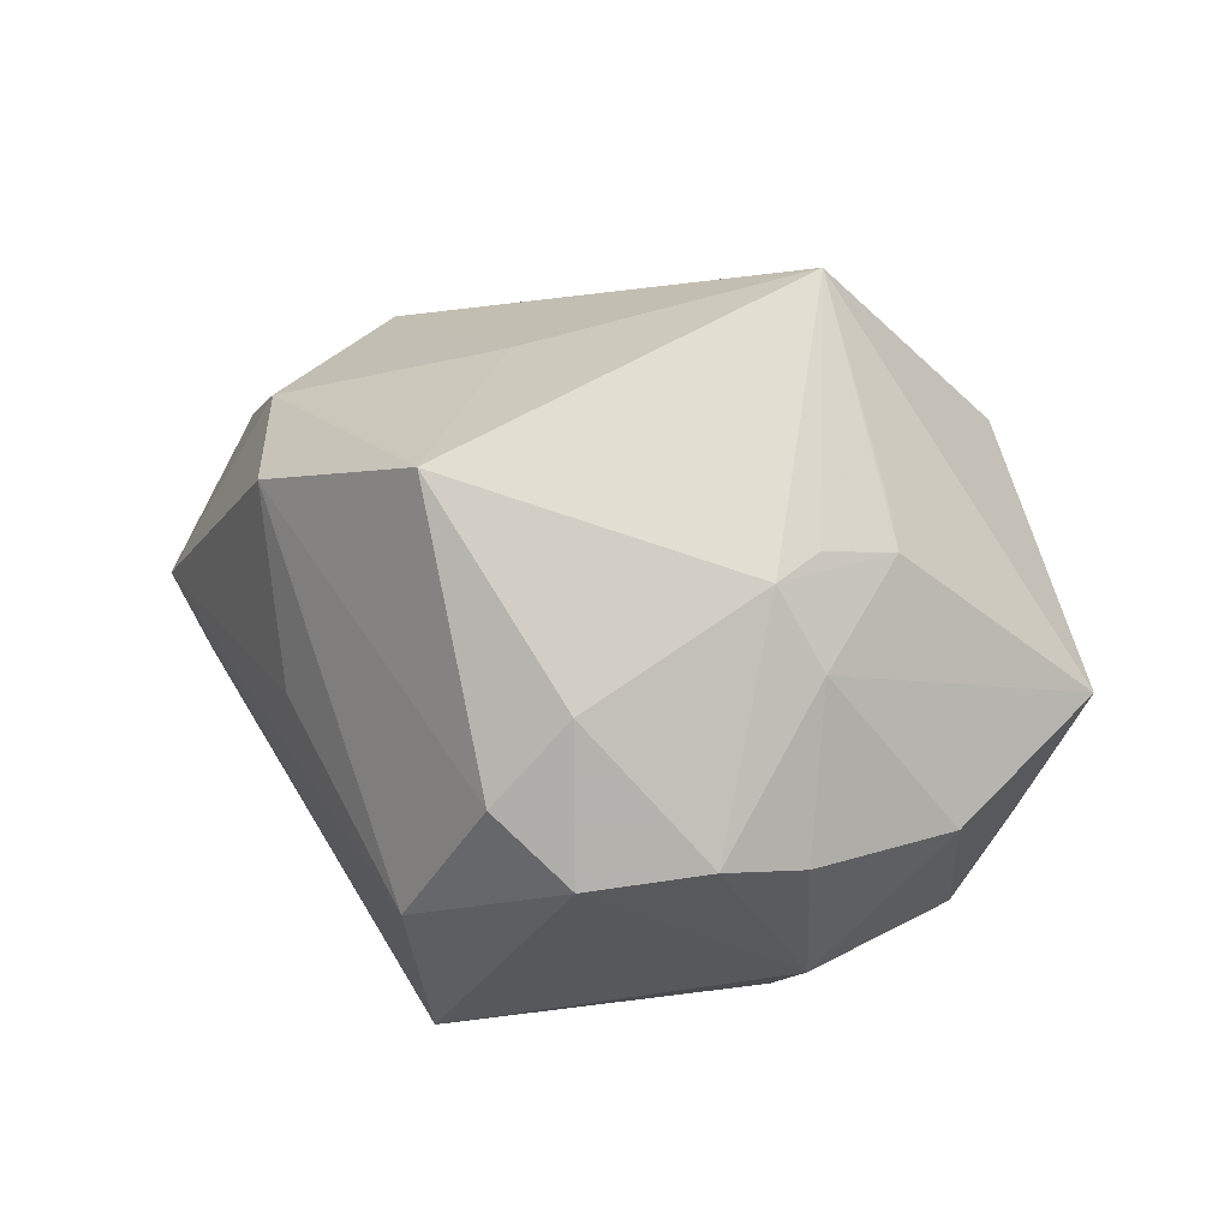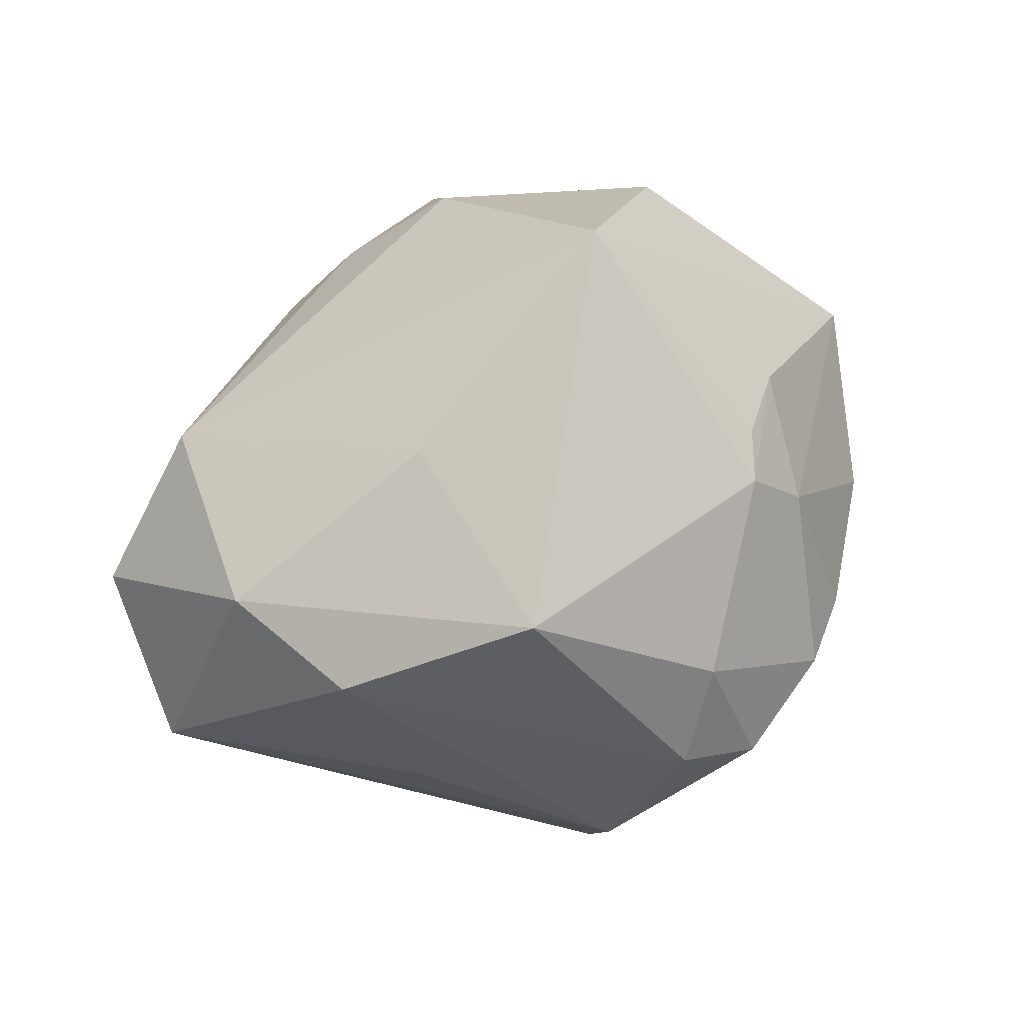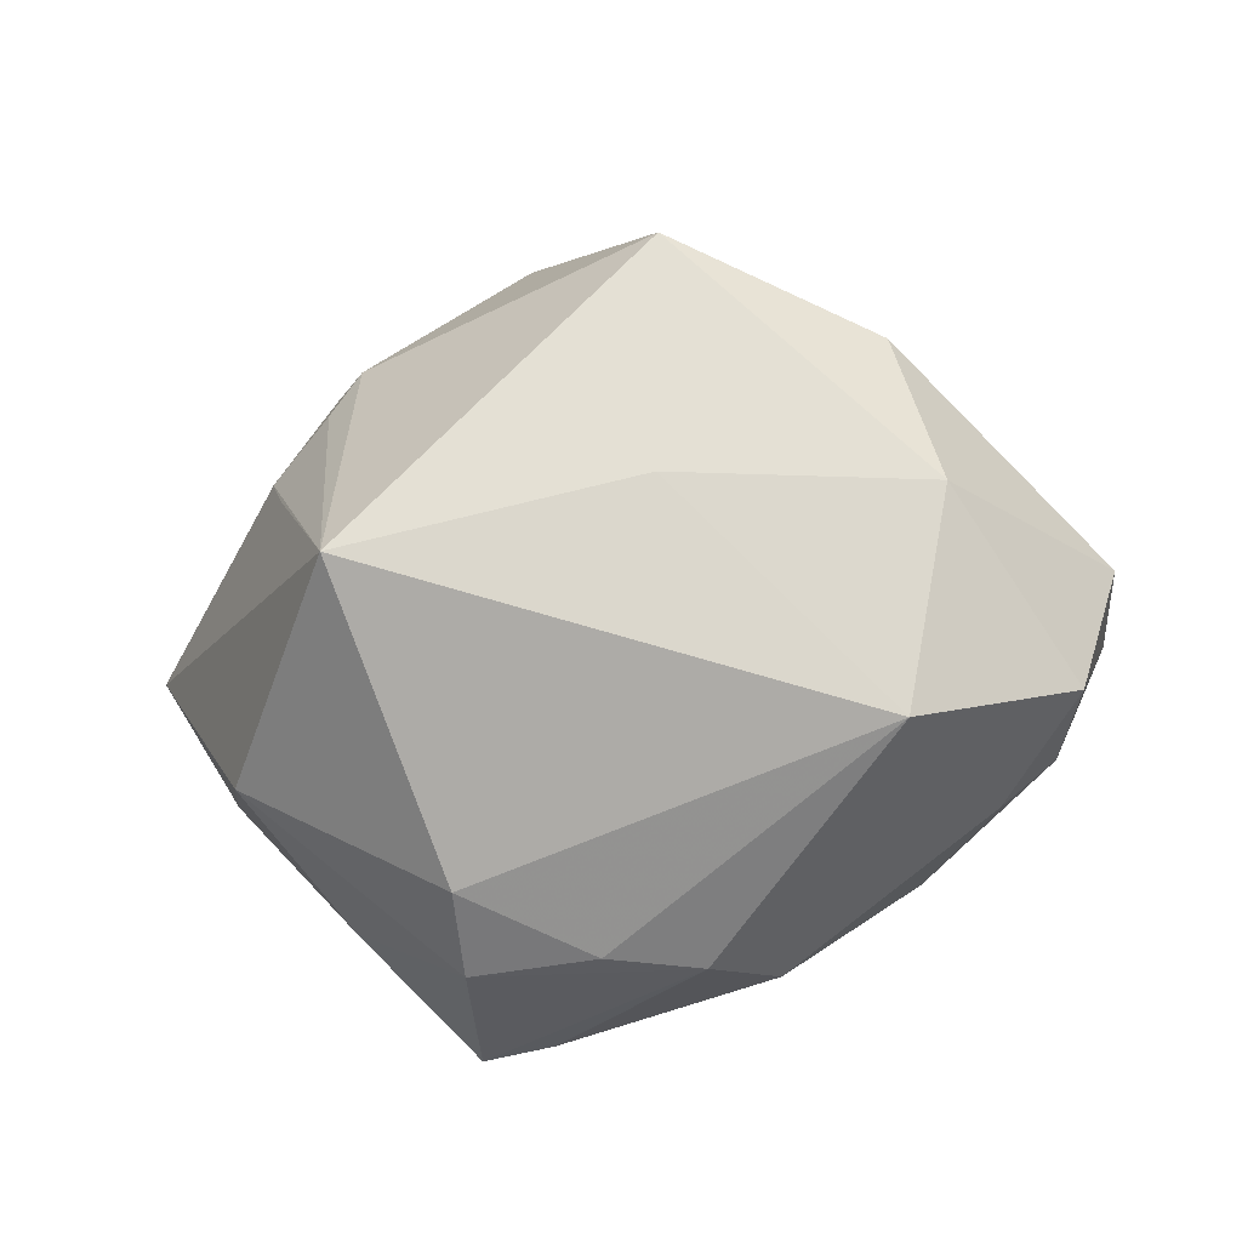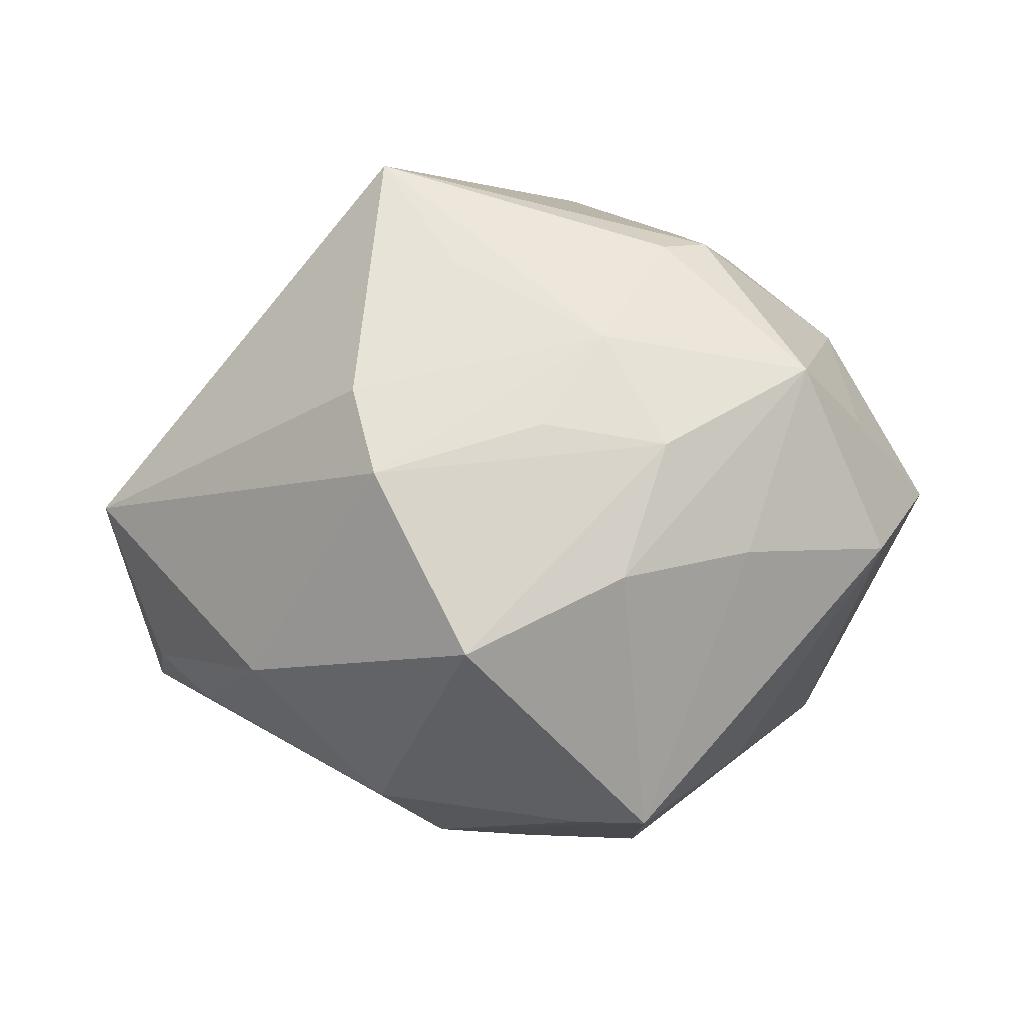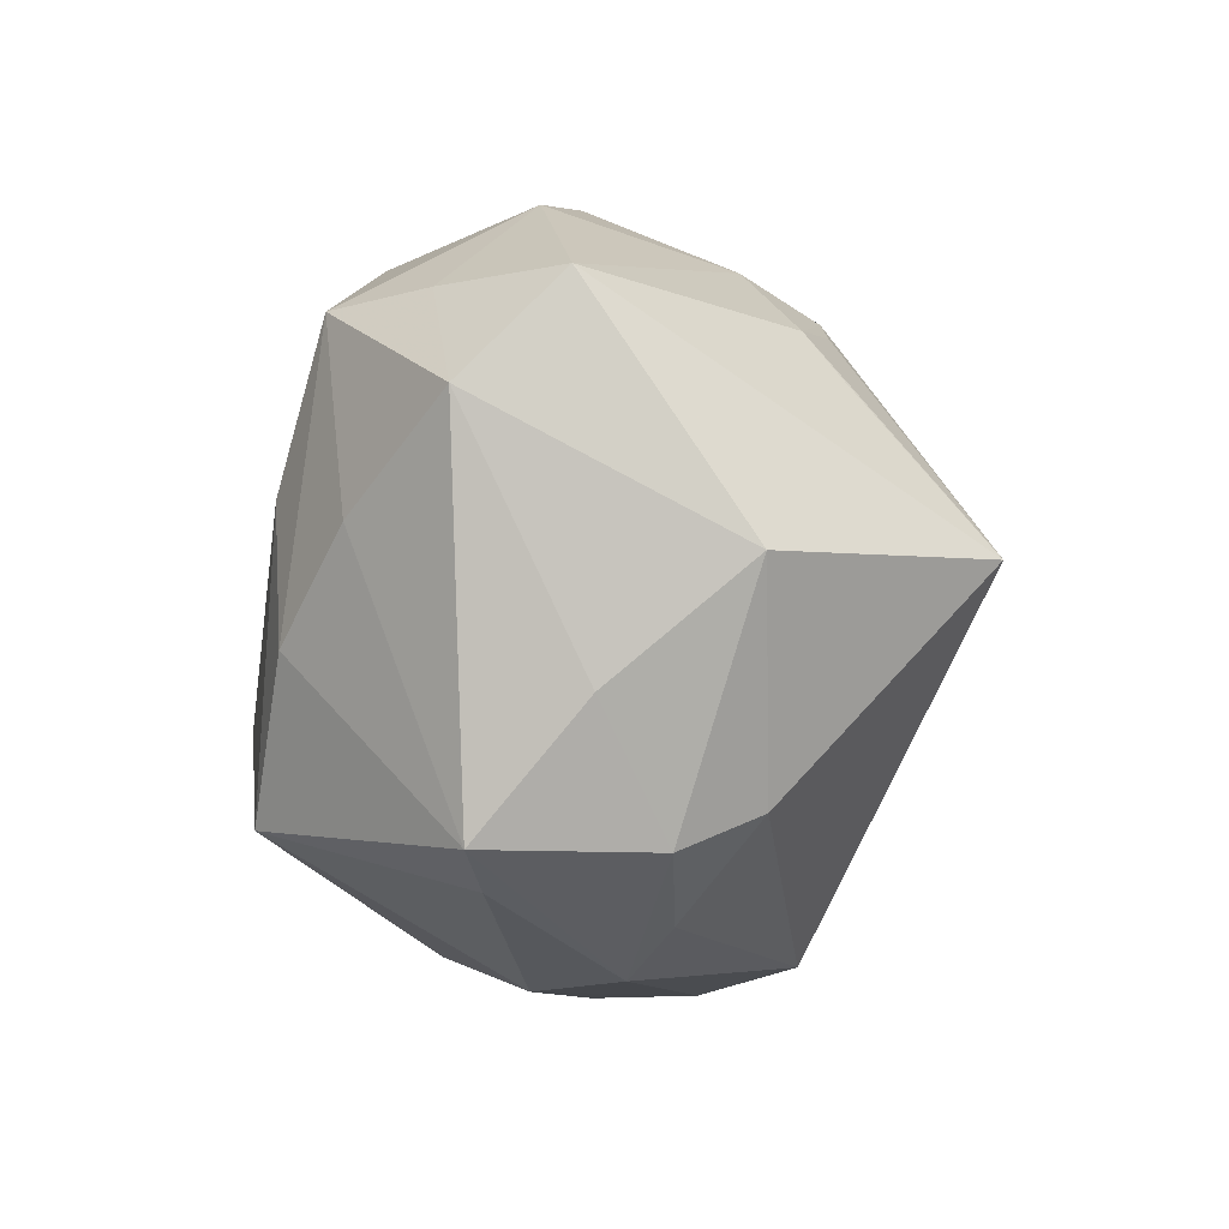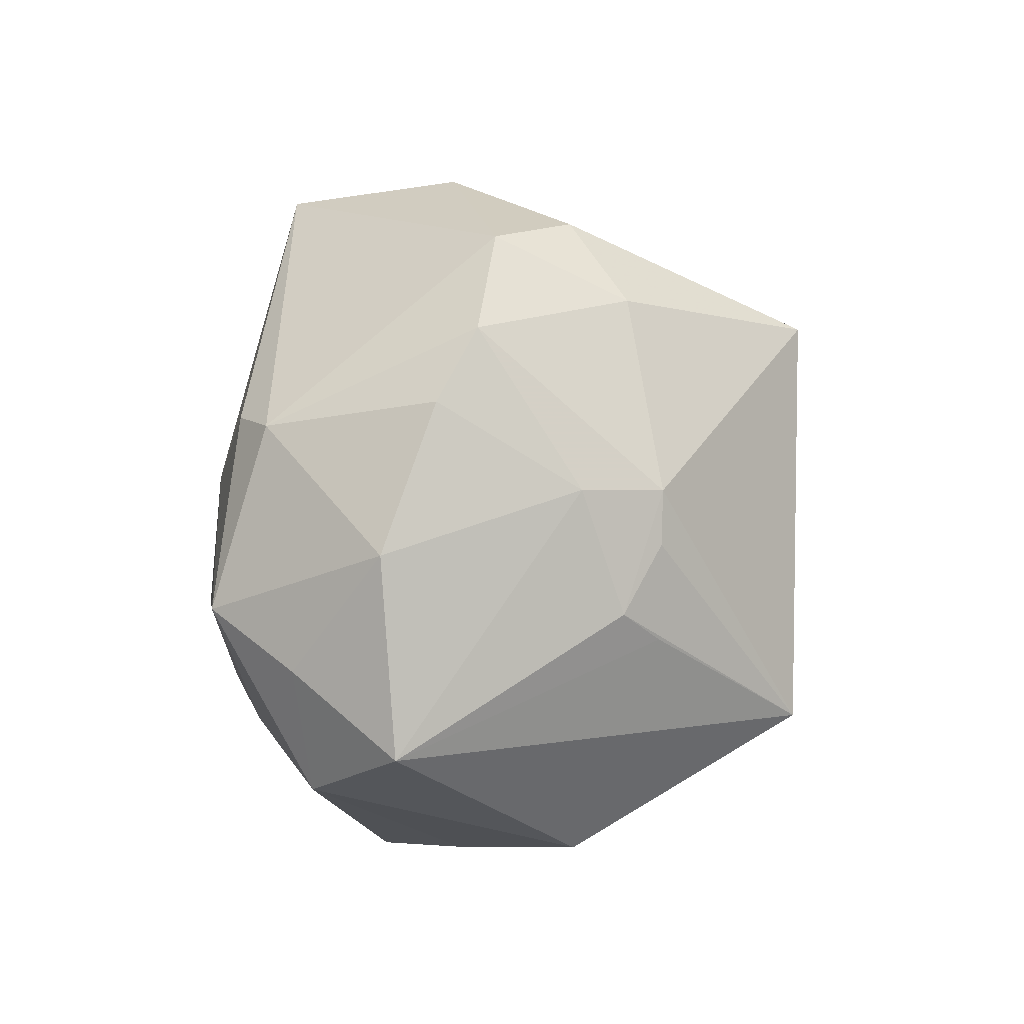
<metadata>
{"format":"obj","ext":"obj","renderer":"f3d","projection":"perspective","resolution":1024,"background":"white","views":[{"elev":37.9,"azim":-164.3,"up":"+Z"},{"elev":68.2,"azim":147.5,"up":"+Z"},{"elev":-28.9,"azim":14.8,"up":"+Y"},{"elev":-17.3,"azim":-169.1,"up":"+Y"},{"elev":-40.2,"azim":-85.6,"up":"+Y"},{"elev":32.6,"azim":-75.5,"up":"+Y"}]}
</metadata>
<code>
v -0.01153 -0.03515 0.007347
v 0.0003048 -0.03443 0.006757
v 0.007652 -0.005371 -0.033
v 0.04544 0.001559 -0.002005
v 0.001657 0.03636 0.007491
v -0.008118 -0.03591 -0.008565
v 0.0009705 0.01877 -0.02697
v -0.01761 0.0337 0.002888
v 0.02901 -0.02031 0.01695
v -0.02324 0.02028 0.01485
v -0.01984 0.02119 -0.0216
v -0.008363 -7.376e-05 -0.02921
v 0.04246 -0.01443 0.006764
v -0.02355 -0.02768 0.001942
v -0.02465 0.004858 0.0233
v 0.01029 0.003924 -0.03173
v -0.006451 0.03811 0.00175
v -0.02678 0.008754 0.0201
v -0.01037 -0.03074 0.0152
v -0.04013 -0.008592 -0.008494
v -0.02734 -0.01124 -0.01881
v 0.01013 0.03567 -0.007353
v -0.04418 0.0001778 0.001658
v 0.02947 0.01437 0.02077
v -0.02357 0.02296 -0.01744
v -0.03848 0.004475 -0.01054
v -0.03008 -0.01925 0.01615
v -0.01577 -0.0152 -0.02583
v -0.01551 -0.00891 0.03624
v 0.02439 -0.02045 -0.01655
v 0.008444 -0.03436 0.002076
v -0.02433 0.02877 0.0005386
v 0.013 -0.03208 -0.00686
v 0.02545 0.02139 0.002849
v 0.009213 0.03139 -0.02497
v 0.01161 0.022 0.03062
v -0.004486 0.03157 0.01503
v 0.03371 -3.275e-05 0.01978
v -0.000894 -0.02322 -0.02986
v -0.02089 0.01364 0.02251
v 0.01072 -0.0007404 0.02846
v -0.0151 -0.03645 -0.009274
v -0.03528 0.01752 -0.002077
v -0.01417 0.009765 -0.02667
v 0.03361 -0.01987 -0.003074
v -0.03383 0.00711 -0.02048
v -0.02023 -0.001967 -0.02637
v -0.01815 0.01826 0.02194
v 0.03862 -0.01521 -0.00453
v 0.04304 -0.0005208 -0.01238
f 29 23 27
f 35 50 16
f 50 35 4
f 13 50 4
f 49 50 13
f 30 50 49
f 1 14 42
f 27 14 1
f 42 14 20
f 20 27 23
f 20 14 27
f 19 9 29
f 2 9 19
f 19 1 2
f 29 27 19
f 27 1 19
f 41 36 29
f 29 9 41
f 38 9 13
f 13 4 38
f 36 41 38
f 38 41 9
f 29 36 48
f 30 33 39
f 42 39 6
f 6 39 33
f 13 9 31
f 31 33 13
f 31 9 2
f 31 6 33
f 42 6 31
f 31 1 42
f 2 1 31
f 45 33 30
f 30 49 45
f 13 33 45
f 45 49 13
f 26 20 23
f 46 20 26
f 25 17 35
f 36 38 24
f 24 38 4
f 4 34 24
f 5 36 24
f 37 48 36
f 37 36 5
f 5 17 37
f 21 20 46
f 42 20 21
f 7 35 16
f 16 44 7
f 7 44 35
f 3 44 16
f 16 50 3
f 30 39 3
f 3 50 30
f 46 44 47
f 47 3 39
f 22 17 5
f 35 17 22
f 5 24 22
f 22 24 34
f 22 4 35
f 22 34 4
f 35 44 11
f 11 25 35
f 11 44 46
f 46 25 11
f 15 23 29
f 29 18 15
f 15 18 23
f 29 48 40
f 40 18 29
f 48 18 40
f 8 37 17
f 48 37 8
f 17 25 8
f 28 21 46
f 46 47 28
f 28 47 39
f 28 39 42
f 42 21 28
f 44 3 12
f 12 47 44
f 3 47 12
f 43 26 23
f 46 26 43
f 43 25 46
f 32 8 25
f 25 43 32
f 10 32 43
f 10 18 48
f 48 8 10
f 8 32 10
f 23 18 10
f 10 43 23

</code>
